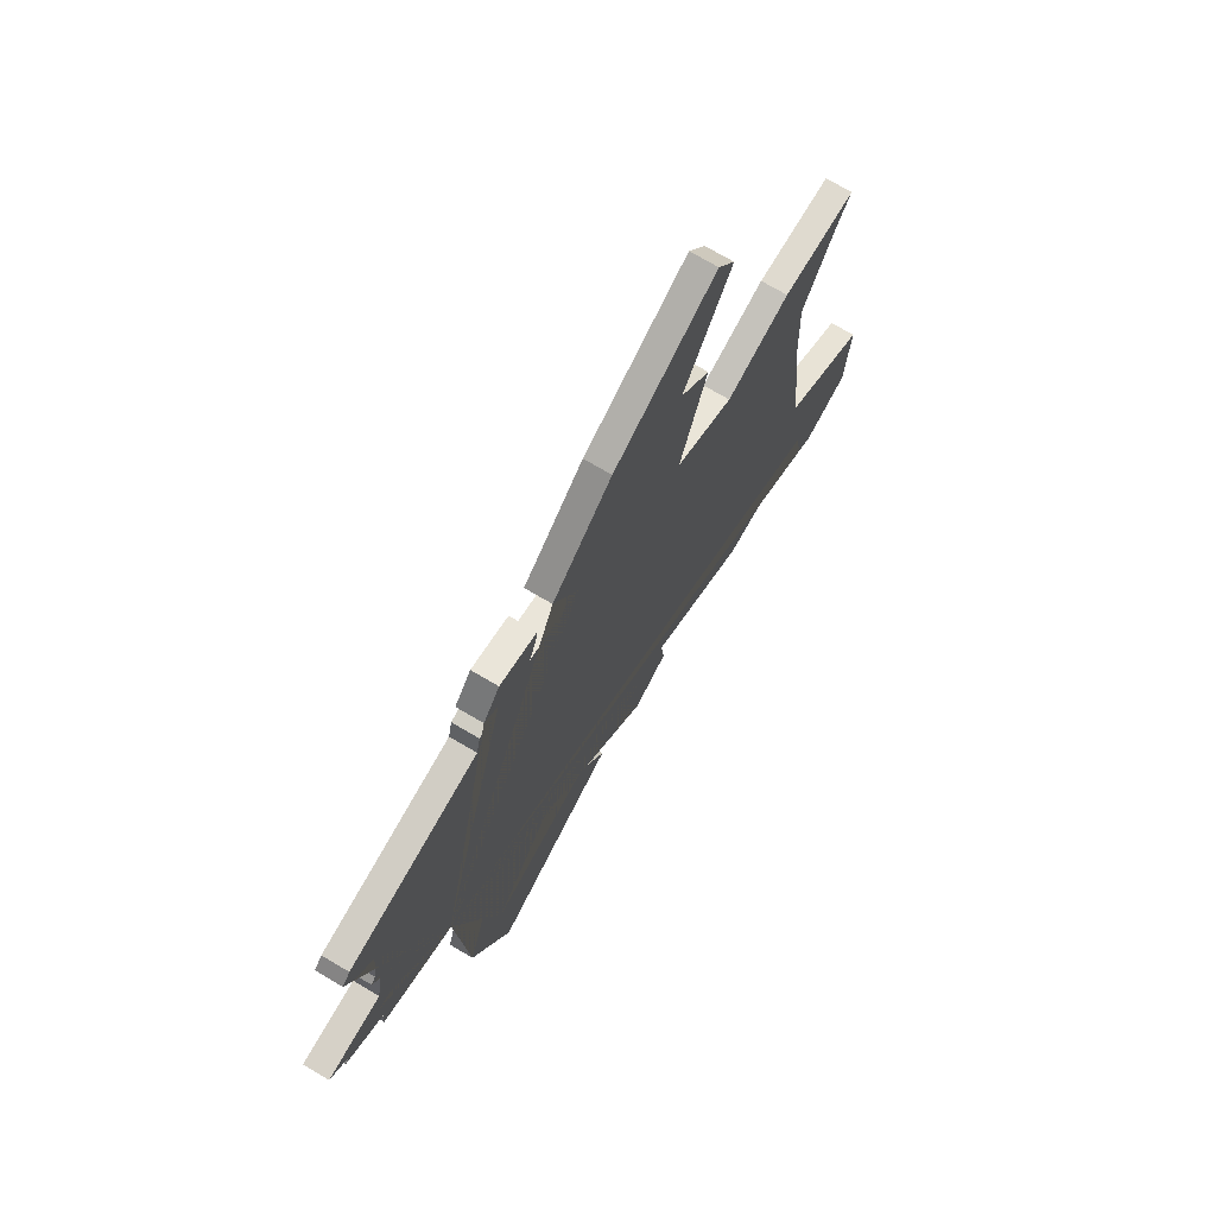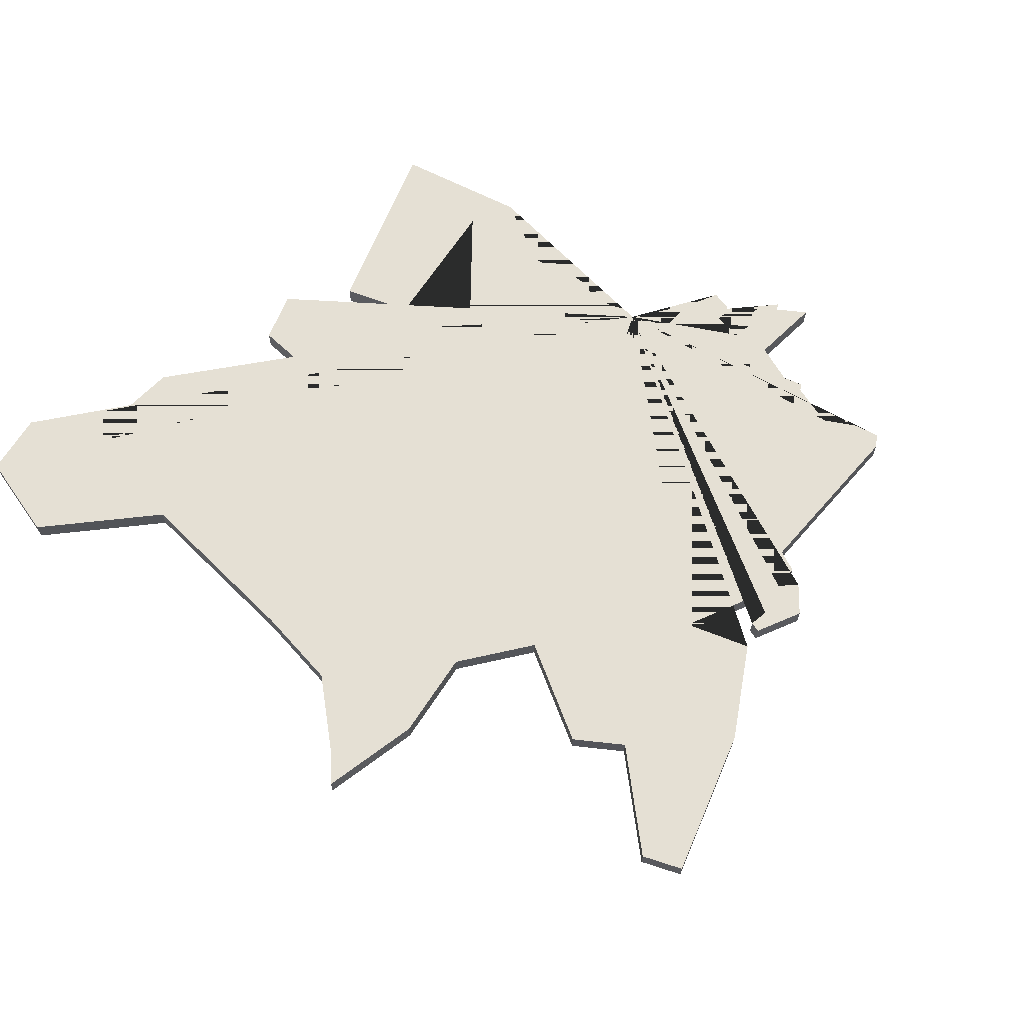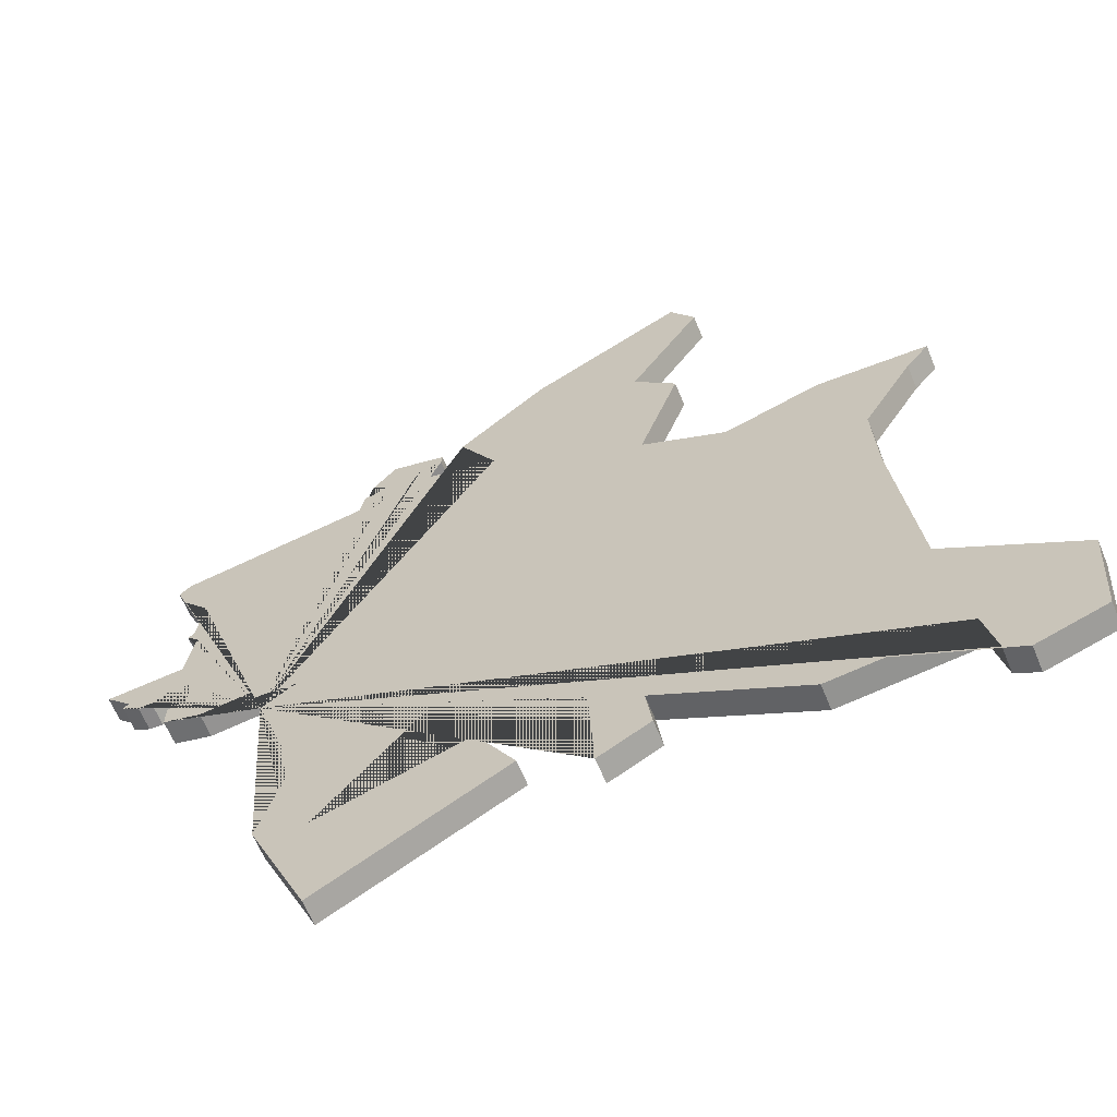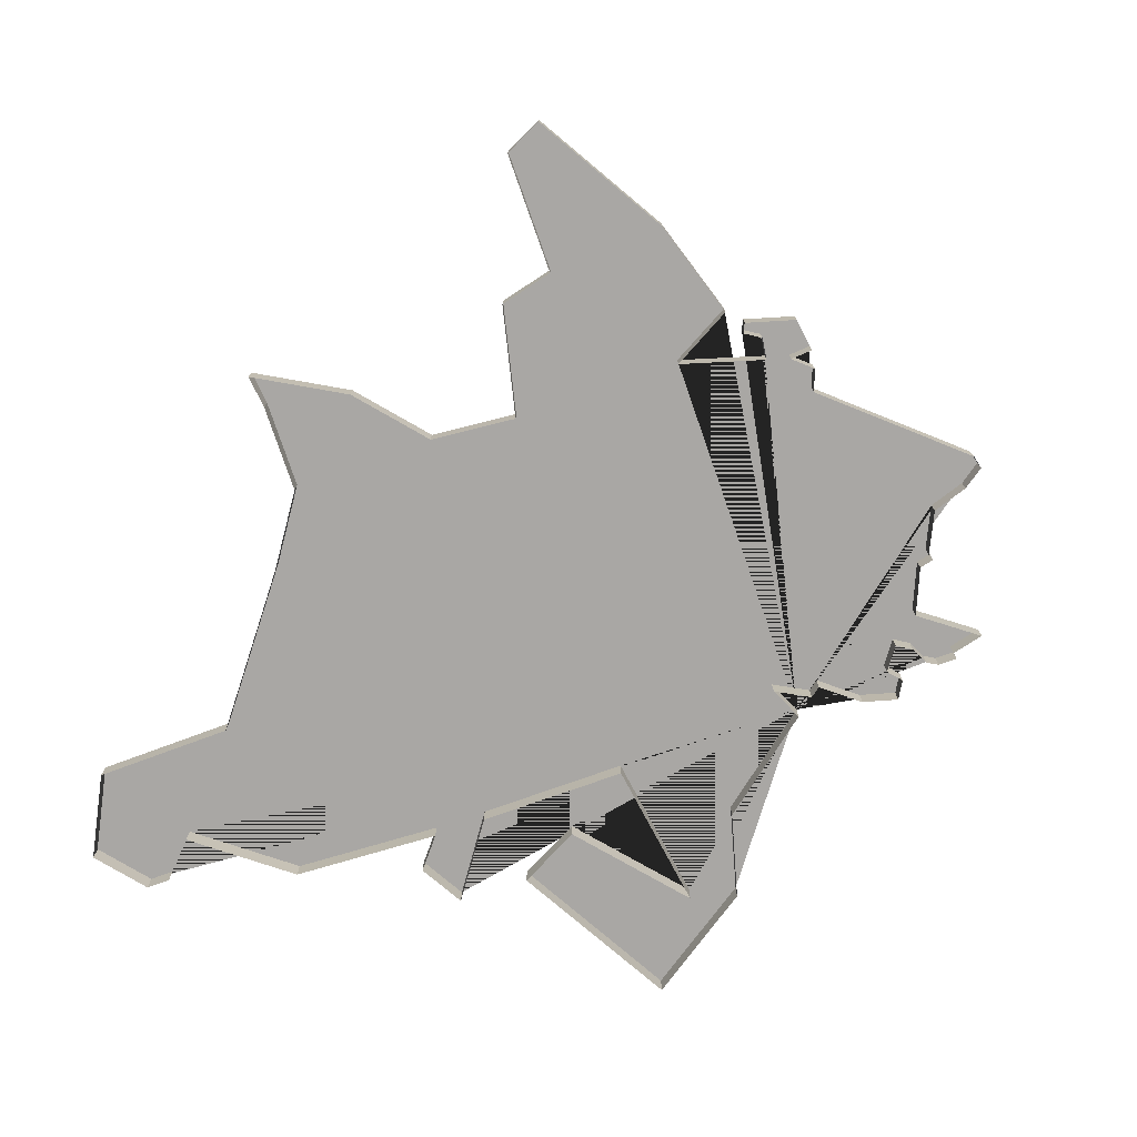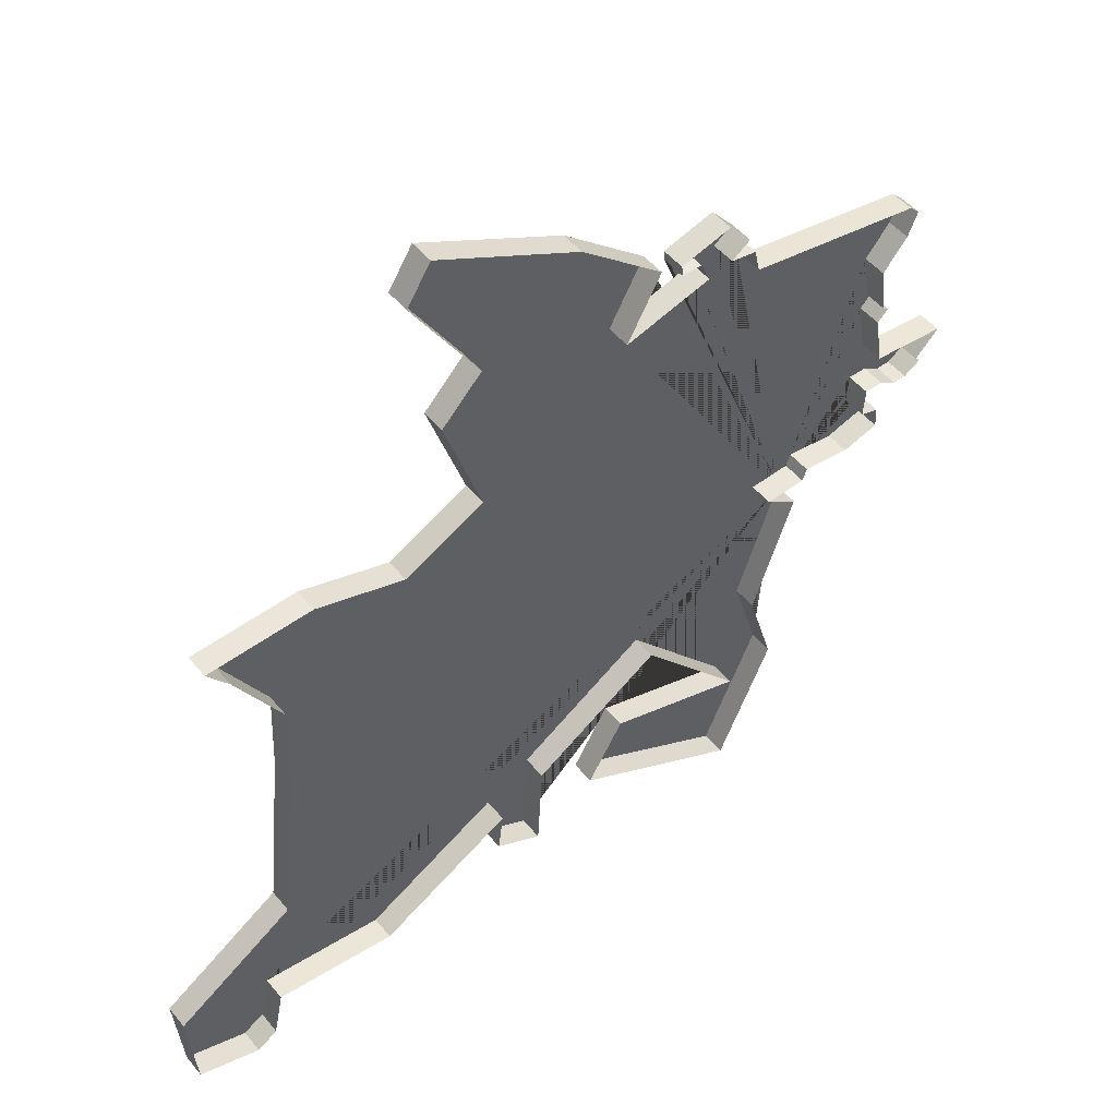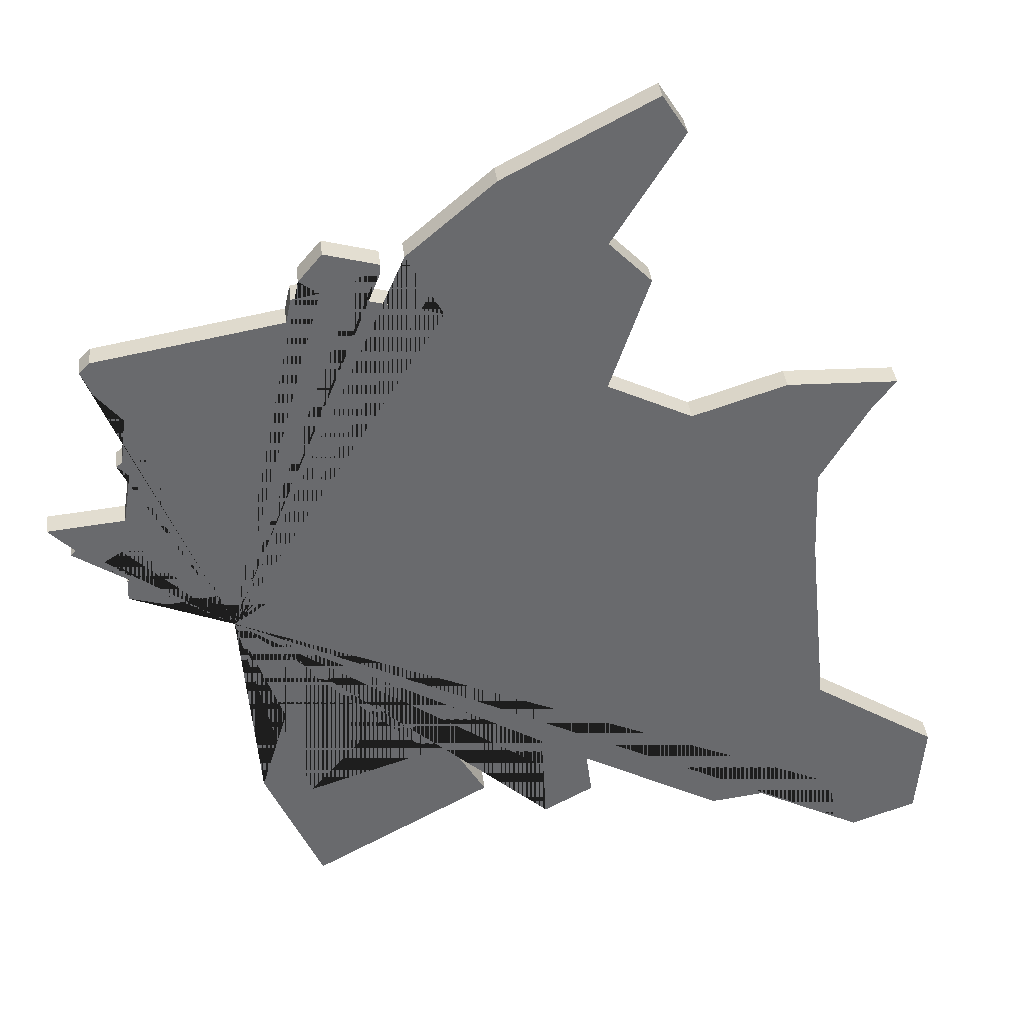
<metadata>
{"format":"obj","ext":"obj","renderer":"f3d","projection":"perspective","resolution":1024,"background":"white","views":[{"elev":72.9,"azim":120.5,"up":"+Z"},{"elev":65.9,"azim":-39.3,"up":"+Y"},{"elev":-63.7,"azim":-157.7,"up":"+Z"},{"elev":-74.7,"azim":-12.4,"up":"+Y"},{"elev":49.9,"azim":-37.8,"up":"+Z"},{"elev":37.3,"azim":173.3,"up":"+Z"}]}
</metadata>
<code>
v -19.98 -0.000204 -43.68
v -20.64 -0.000205 -51.25
v -20.36 -0.000205 -52.8
v -30.25 -0.000204 -40.58
v -25.97 -0.000205 -56.05
v -24.59 -0.000204 -56.98
v -37.42 -0.000204 -64.88
v -27.34 -0.000204 -66.64
v -39.79 -0.000204 -39.81
v -39.91 -0.000204 -46.33
v -25.26 -0.000204 -66.06
v -34.89 -0.000204 -67.39
v -42.62 -0.000204 -35.25
v -27.58 -0.000204 -71.41
v -41.51 -0.000204 -41.57
v -35.58 -0.000204 -36.82
v -51.59 -0.000205 -47.01
v -54.54 -0.000204 -70.55
v -43.33 -0.000205 -48.04
v -54.84 -0.000204 -66.5
v -33.34 -0.000204 -64.71
v -26.41 -0.000204 -62.23
v -28.99 -0.000204 -39.5
v -28.82 -0.000204 -41.21
v -19.97 -0.000204 -45.13
v -21 -0.000205 -49.05
v -20.78 -0.000205 -48.4
v -21.03 -0.000204 -46.41
v -50.69 -0.000205 -48.18
v -39.67 -0.000204 -67.93
v -37.64 -0.000204 -69.03
v -50.53 -0.000204 -68.77
v -48.71 -0.000205 -51.54
v -48.87 -0.000205 -55.3
v -18.33 -0.000205 -52.8
v -21.15 -0.000205 -52.8
v -20.44 -0.000205 -54.31
v -24.23 -0.000205 -55.95
v -30.25 0.9998 -40.58
v -18.33 0.9998 -52.8
v -18.54 0.9998 -52.58
v -25.97 0.9998 -56.05
v -37.64 0.9998 -69.03
v -42.62 0.9998 -35.25
v -41.51 0.9998 -41.57
v -41.62 0.9998 -33.68
v -51.86 0.9998 -71.47
v -25.26 0.9998 -66.06
v -27.34 0.9998 -66.64
v -26.41 0.9998 -62.23
v -28.82 0.9998 -41.21
v -21 0.9998 -49.05
v -50.69 0.9998 -48.18
v -45.25 0.9998 -69.37
v -39.67 0.9998 -67.93
v -50.97 0.9998 -70.91
v -50.53 0.9998 -68.77
v -48.71 0.9998 -51.54
v -20.44 0.9998 -54.31
v -21.23 0.9998 -54.07
v -24.23 0.9998 -55.95
v -24.04 0.9998 -55.43
v -17.51 -0.000205 -51.53
v -27.5 -0.000204 -42.41
v -18.54 -0.000205 -52.58
v -29.85 -0.000204 -41.47
v -33.53 -0.000204 -42.48
v -19.04 -0.000205 -53.25
v -20.4 -0.000205 -55.23
v -32.07 -0.000204 -39.83
v -41.62 -0.000205 -33.68
v -51.86 -0.000204 -71.47
v -31.81 -0.000204 -61.34
v -31.15 -0.000204 -40.11
v -31.1 -0.000204 -40.57
v -28.03 -0.000204 -40.64
v -27.72 -0.000204 -41.4
v -19.55 -0.000204 -44.11
v -20.53 -0.000205 -48.6
v -47.13 -0.000204 -46.83
v -39.43 -0.000204 -66.13
v -50.97 -0.000204 -70.91
v -45.25 -0.000204 -69.37
v -49.69 -0.000204 -63.17
v -19.61 -0.000205 -53.27
v -21.23 -0.000205 -54.07
v -24.04 -0.000205 -55.43
v -21.96 -0.000205 -55.69
v -27.5 0.9998 -42.41
v -19.98 0.9998 -43.68
v -29.85 0.9998 -41.47
v -33.53 0.9998 -42.48
v -19.61 0.9998 -53.27
v -19.04 0.9998 -53.25
v -24.59 0.9998 -56.98
v -21.15 0.9998 -52.8
v -20.36 0.9998 -52.8
v -21.96 0.9998 -55.69
v -20.4 0.9998 -55.23
v -32.07 0.9998 -39.83
v -37.42 0.9998 -64.88
v -39.79 0.9998 -39.81
v -39.91 0.9998 -46.33
v -35.58 0.9998 -36.82
v -54.54 0.9998 -70.55
v -34.89 0.9998 -67.39
v -27.58 0.9998 -71.41
v -31.81 0.9998 -61.34
v -47.13 0.9998 -46.83
v -51.59 0.9998 -47.01
v -54.84 0.9998 -66.5
v -43.33 0.9998 -48.04
v -33.34 0.9998 -64.71
v -20.64 0.9998 -51.25
v -17.51 0.9998 -51.53
v -19.55 0.9998 -44.11
v -31.1 0.9998 -40.57
v -28.99 0.9998 -39.5
v -31.15 0.9998 -40.11
v -28.03 0.9998 -40.64
v -27.72 0.9998 -41.4
v -21.03 0.9998 -46.41
v -19.97 0.9998 -45.13
v -20.53 0.9998 -48.6
v -20.78 0.9998 -48.4
v -49.69 0.9998 -63.17
v -39.43 0.9998 -66.13
v -48.87 0.9998 -55.3
f 95 50 48 107 106 113 49 108 101 43 55 127 54 57 56 47 105 111 126 128 58 53 110 109 112 103 45 102 44 46 104 100 92 91 39 117 119 118 120 51 121 89 90 116 123 122 125 124 52 114 115 41 40 94 93 97 96 60 59 99 98 62 61 42
f 88 87 62 98
f 76 24 51 120
f 9 13 44 102
f 38 5 42 61
f 10 15 45 103
f 25 28 122 123
f 71 16 104 46
f 78 25 123 116
f 72 18 105 47
f 26 2 114 52
f 14 12 106 107
f 27 79 124 125
f 13 71 46 44
f 28 27 125 122
f 15 9 102 45
f 79 26 52 124
f 73 7 101 108
f 80 19 112 109
f 16 70 100 104
f 29 17 110 53
f 17 80 109 110
f 20 84 126 111
f 18 20 111 105
f 81 83 54 127
f 19 10 103 112
f 30 81 127 55
f 11 14 107 48
f 31 30 55 43
f 12 21 113 106
f 82 72 47 56
f 21 8 49 113
f 32 82 56 57
f 8 73 108 49
f 83 32 57 54
f 6 22 50 95
f 64 1 90 89
f 33 29 53 58
f 22 11 48 50
f 66 4 39 91
f 34 33 58 128
f 2 63 115 114
f 84 34 128 126
f 1 78 116 90
f 65 35 40 41
f 35 68 94 40
f 63 65 41 115
f 85 3 97 93
f 4 75 117 39
f 5 6 95 42
f 86 37 59 60
f 74 23 118 119
f 3 36 96 97
f 36 86 60 96
f 37 69 99 59
f 23 76 120 118
f 87 38 61 62
f 24 77 121 51
f 7 31 43 101
f 77 64 89 121
f 67 66 91 92
f 68 85 93 94
f 75 74 119 117
f 69 88 98 99
f 70 67 92 100

</code>
